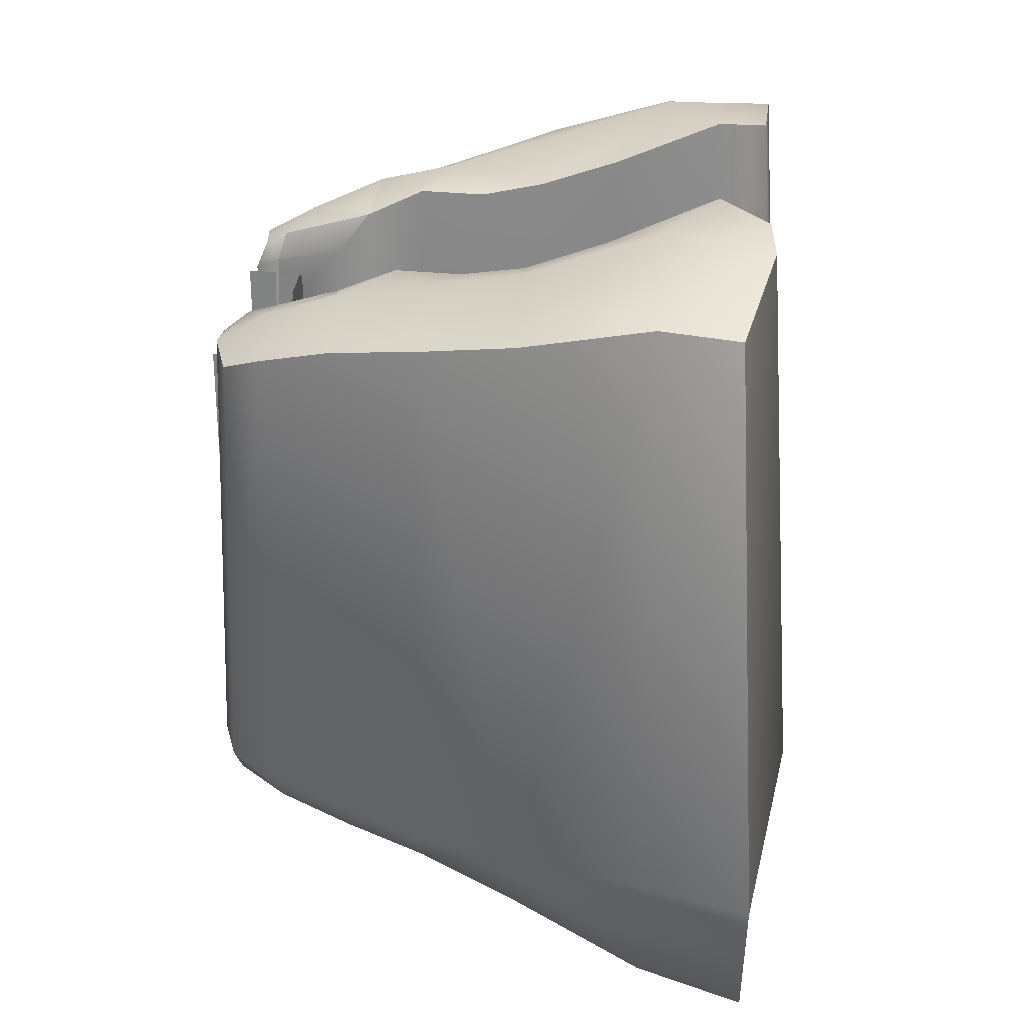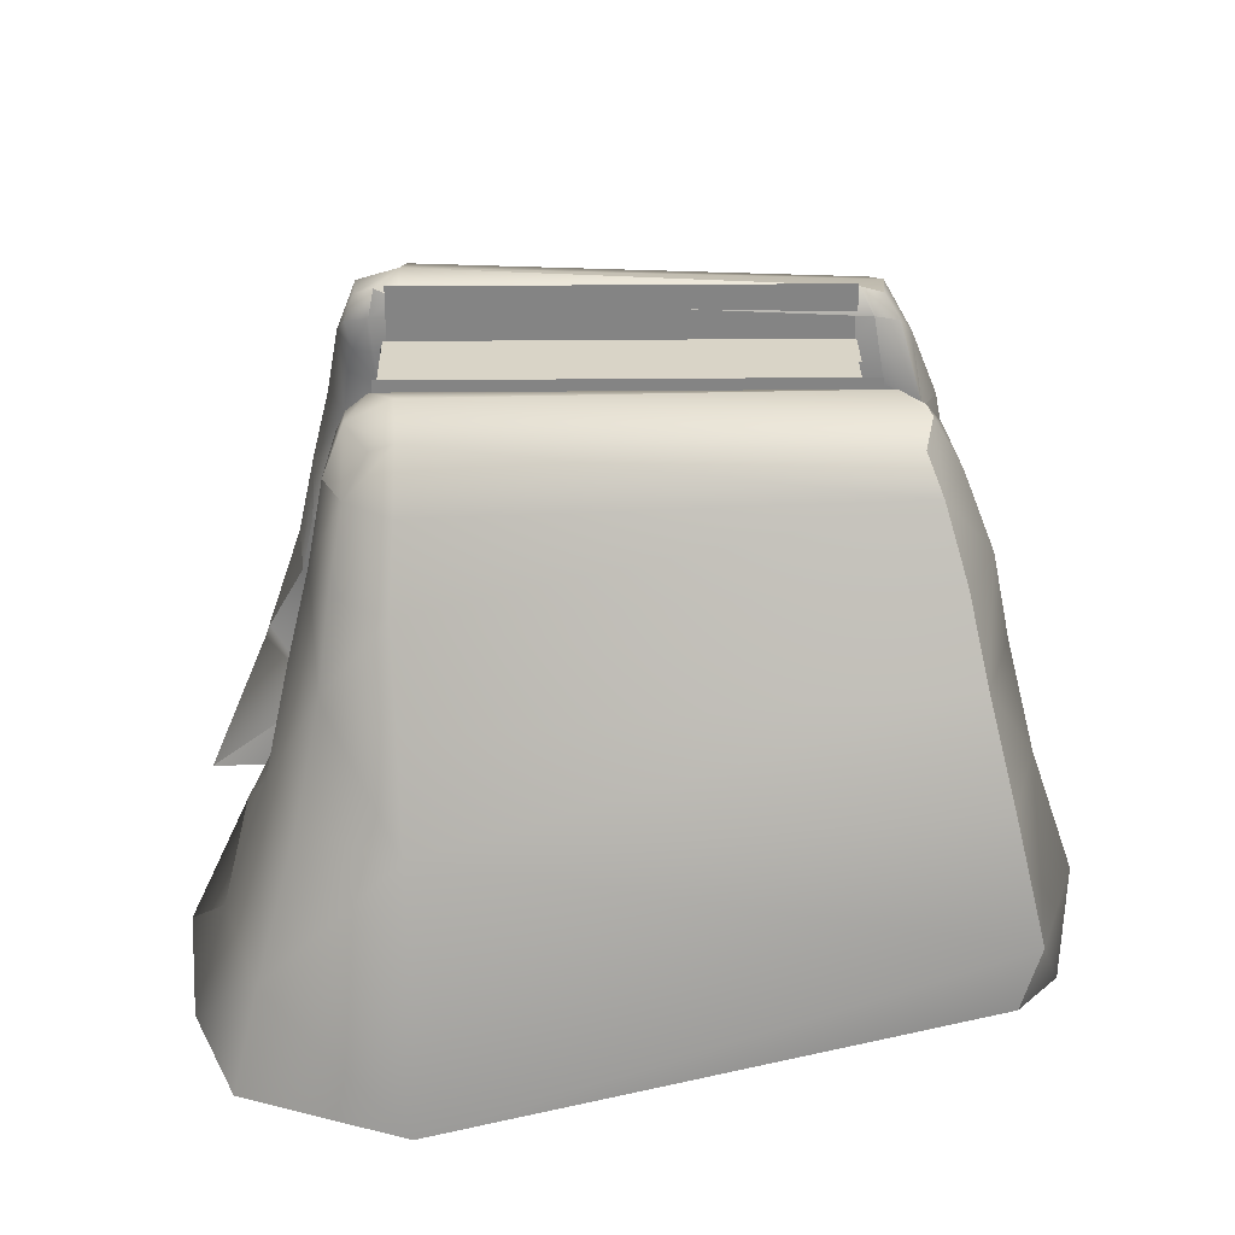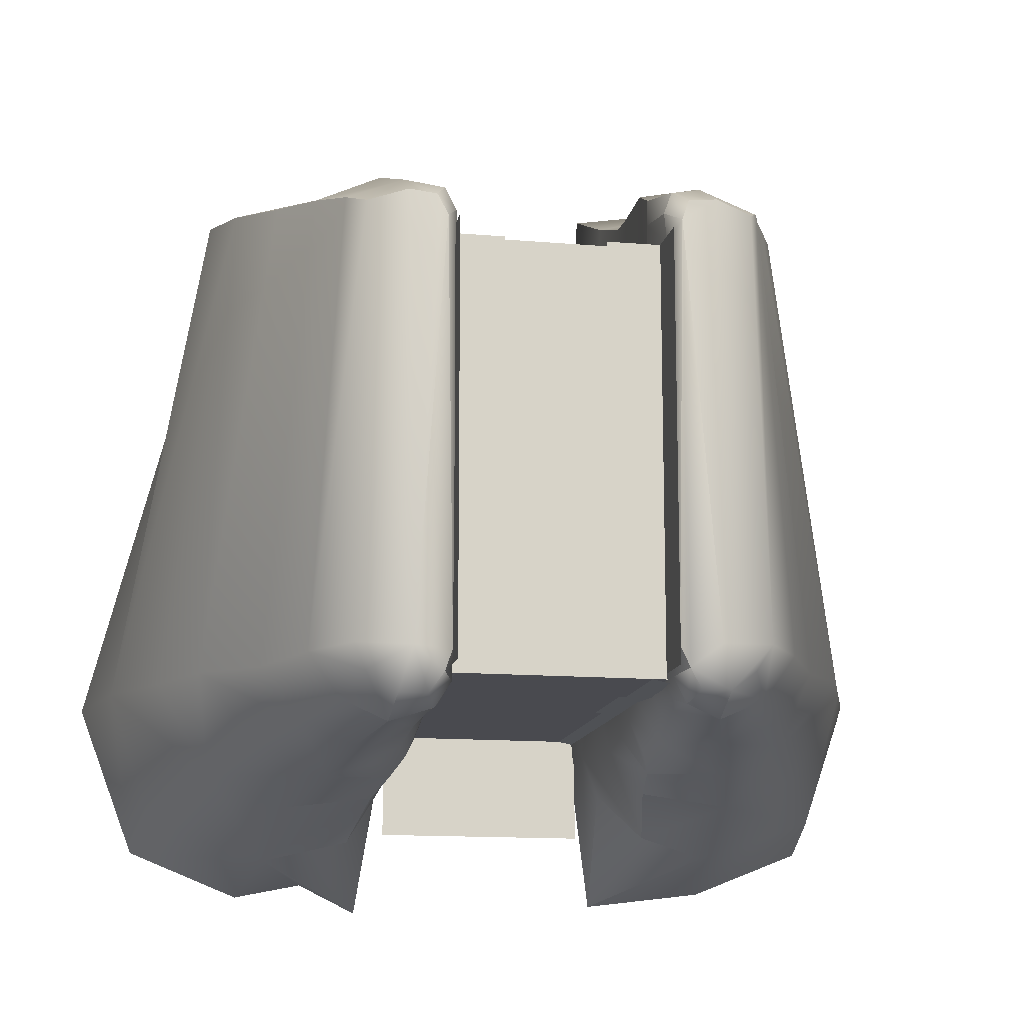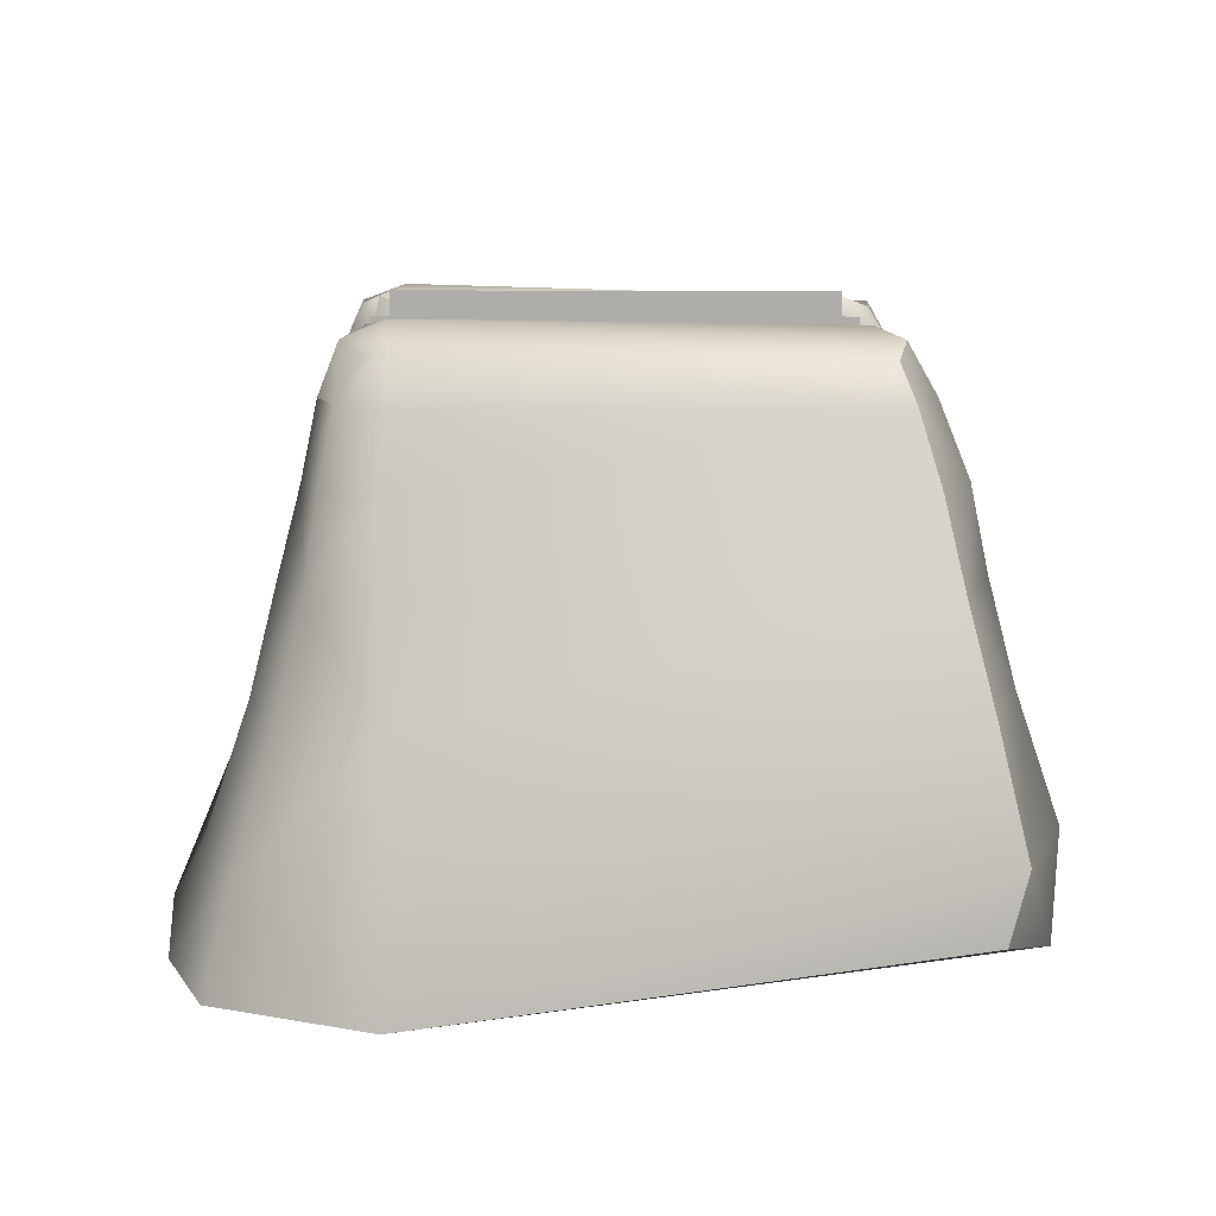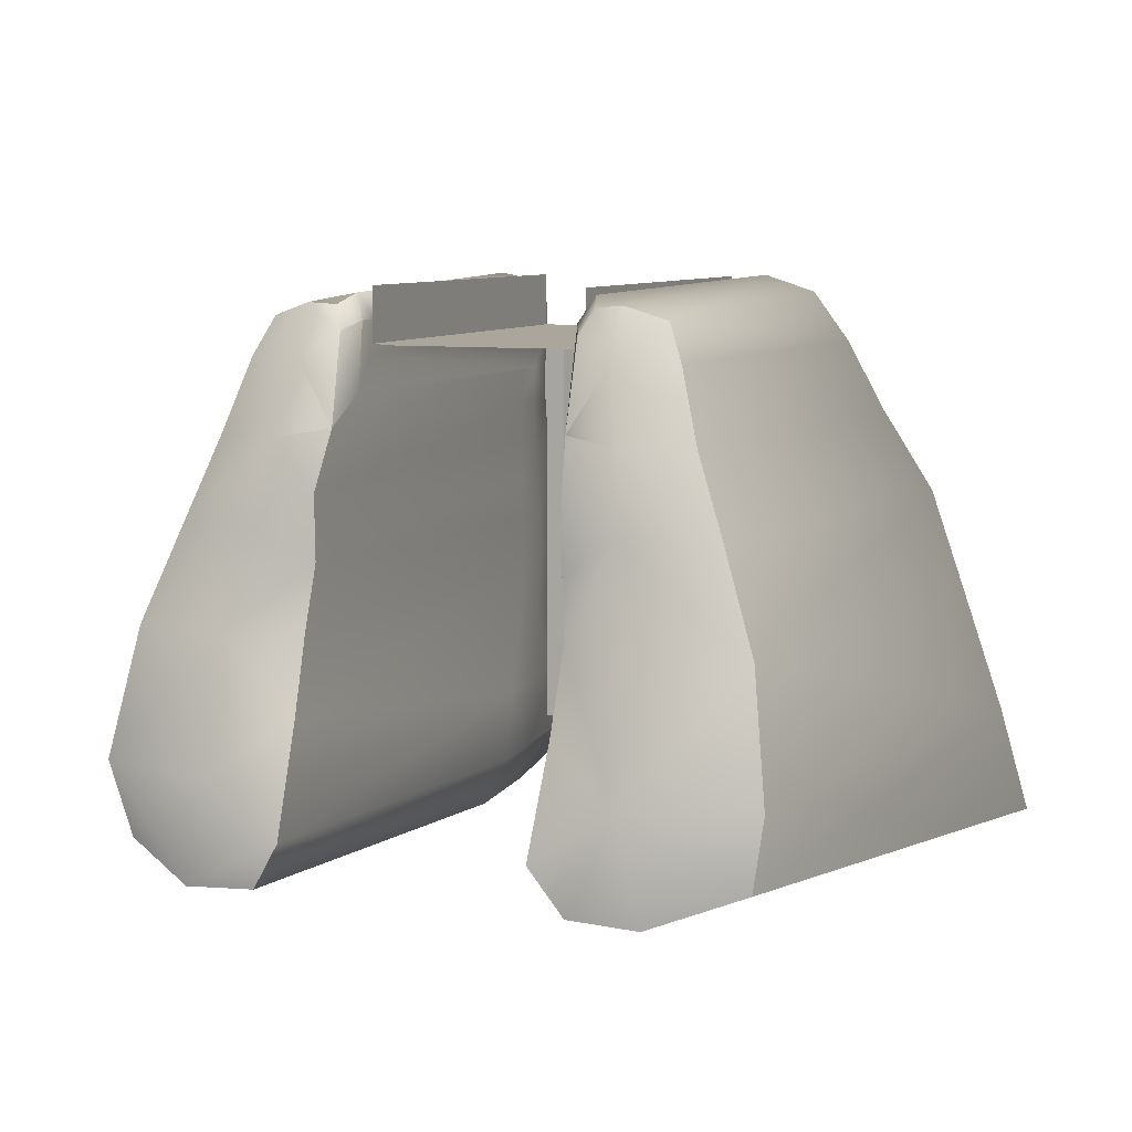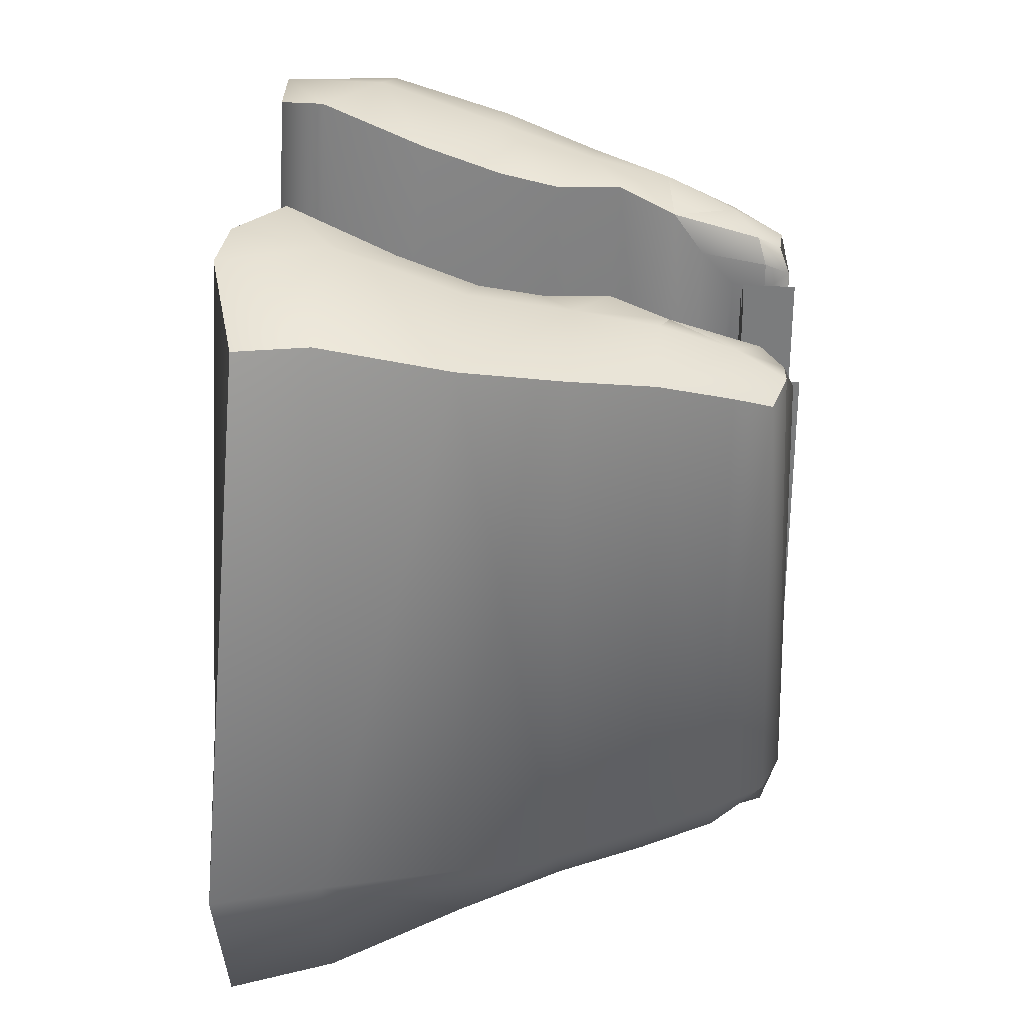
<metadata>
{"format":"obj","ext":"obj","renderer":"f3d","projection":"perspective","resolution":1024,"background":"white","views":[{"elev":28.8,"azim":94.4,"up":"+Y"},{"elev":28.7,"azim":89.1,"up":"+Z"},{"elev":-13.5,"azim":-10.9,"up":"+Y"},{"elev":12.7,"azim":90.9,"up":"+Z"},{"elev":8.0,"azim":-158.6,"up":"+Z"},{"elev":30.7,"azim":-85.5,"up":"+Y"}]}
</metadata>
<code>
v -1 0 0
v -1 0 4
v 1 0 4
v 1 0 0
v -1 4 4
v 1 4 4
g Face
f 4 3 2 1
f 3 6 5 2
v -1.419 -0.161 -0.04538
v -1.419 -0.161 3.955
v -0.4617 0.1267 3.955
v -0.4617 0.1267 -0.04538
v 1.423 -0.1297 0
v 1.423 -0.1297 4
v 0.4434 0.06964 4
v 0.4434 0.06964 0
g Face_0
f 10 9 8 7
f 11 12 13 14
v -1 -0.01 3.01
v -1 0.99 4.01
v 1 0.99 4.01
v 1 -0.01 3.01
v -1 -0.01 4.01
v -5.96e-08 -0.01 5.01
v 1 -0.01 4.01
v -5.96e-08 -0.01 3.01
v -0.4925 0.0249 4.014
v -0.9925 0.0249 4.514
v -0.9925 4.025 4.514
v -0.4925 4.025 4.014
v -0.9925 0.0249 4.014
v -0.9925 2.025 5.014
v -0.9925 4.025 4.014
v -0.9925 2.025 3.014
v 0.962 0.04 4.514
v 0.462 0.04 4.014
v 0.462 4.04 4.014
v 0.962 4.04 4.514
v 0.962 0.04 4.014
v -0.038 2.04 4.014
v 0.962 4.04 4.014
v 1.962 2.04 4.014
v -1 -1.01 0.01
v -1 -0.01 2.01
v 1 -0.01 2.01
v 1 -1.01 0.01
v -1 -0.01 0.01
v -5.96e-08 -0.01 1.01
v 1 -0.01 0.01
v -5.96e-08 -0.01 -0.99
g Face_1
f 19 21 17 16
f 21 19 15 18
f 27 29 25 24
f 29 27 23 26
f 35 37 33 32
f 37 35 31 34
f 43 45 41 40
f 45 43 39 42
v 2.122 4.635 3.255
v 1.764 4.295 4.258
v 1.146 4.361 4.361
v 1.02 4.731 3.337
v 1.157 -0.2764 3.271
v 1.189 -0.1517 4.361
v 1.718 0.04819 4.258
v 2.162 -0.2666 3.255
v 1.132 5.051 1.655
v 1.317 -0.7373 1.655
v 2.862 -0.542 1.609
v 2.74 5.026 1.609
v 1.358 5.619 -0.4608
v 1.762 -1.392 -0.4608
v 3.485 -1.093 -0.4785
v 2.781 5.16 -0.2486
v 0.9877 0.2318 4.395
v 1.035 -0.1679 3.915
v 0.931 0.4381 3.276
v 0.9703 4.052 3.915
v 1.111 -0.4435 2.514
v 0.9497 0.2232 1.671
v 0.9416 0.3202 2.514
v 1.138 -0.6227 0.4588
v 1.02 0.6927 -0.5316
v 0.9262 0.4713 0.4588
v 2.178 0.2531 3.915
v 2.532 0.2176 3.255
v 1.887 -0.1524 3.915
v 1.837 0.2657 4.378
v 1.919 4.437 3.915
v 3.027 0.2717 2.514
v 3.35 0.3013 1.609
v 2.46 -0.3584 2.514
v 2.406 4.801 2.514
v 3.761 0.3689 0.4588
v 4.025 0.3381 -0.4962
v 3.338 -0.8698 0.4588
v 2.923 5.302 0.4588
v 0.9015 0.7617 3.605
v 0.8976 0.8303 3.276
v 0.9414 4.374 3.615
v 0.9325 0.4052 3.605
v 0.9478 4.27 4.224
v 1.042 4.507 4.146
v 1.059 4.138 4.456
v 0.9745 3.983 4.224
v 0.9677 -0.02079 4.224
v 1.063 0.02594 4.456
v 1.107 -0.2432 4.146
v 0.9656 0.01398 3.915
v 0.9635 0.04875 3.605
v 1.106 -0.2258 3.683
v 0.9644 0.04585 3.276
v 0.9052 0.7501 2.123
v 0.9023 0.7784 1.671
v 1.078 4.95 2.221
v 0.9019 0.7887 2.514
v 0.9483 0.2429 2.123
v 0.8985 0.8274 2.905
v 1.076 4.969 2.807
v 0.9349 0.3975 2.905
v 0.9714 -0.03239 2.905
v 1.206 -0.3998 2.807
v 0.9814 -0.1483 2.514
v 0.9914 -0.2642 2.123
v 1.224 -0.6123 2.221
v 0.9971 -0.332 1.671
v 0.8437 1.399 -0.1779
v 1.109 1.321 -0.6554
v 1.072 5.726 -0.0187
v 0.8653 1.17 0.4588
v 0.9118 0.6242 -0.1779
v 0.8869 0.9407 1.095
v 1.112 5.305 0.9363
v 0.9406 0.3185 1.095
v 0.9942 -0.3037 1.095
v 1.463 -1.093 0.9937
v 0.987 -0.2273 0.4588
v 0.9798 -0.1509 -0.1779
v 1.214 -1.677 -0.3584
v 1.218 0.08239 -0.6554
v 1.378 4.647 3.915
v 1.519 4.909 3.255
v 1.404 4.383 4.378
v 1.471 -0.3364 3.915
v 1.669 -0.4588 3.255
v 1.451 -0.1546 4.378
v 1.345 0.2357 4.533
v 1.836 -0.6422 2.514
v 2.181 -0.8428 1.609
v 1.578 5.06 2.514
v 1.81 5.285 1.609
v 1.947 0.6294 -0.8145
v 2.004 5.612 -0.4962
v 2.414 -1.522 -0.4962
v 2.217 -1.235 0.4588
v 1.791 5.681 0.4588
v -2.151 4.534 3.255
v -1.793 4.194 4.258
v -1.175 4.26 4.361
v -1.049 4.63 3.337
v -1.186 -0.3774 3.271
v -1.218 -0.2528 4.361
v -1.747 -0.05285 4.258
v -2.191 -0.3677 3.255
v -1.161 4.95 1.655
v -1.346 -0.8384 1.655
v -2.891 -0.643 1.609
v -2.769 4.925 1.609
v -1.387 5.518 -0.4608
v -1.791 -1.493 -0.4608
v -3.514 -1.194 -0.4785
v -2.81 5.059 -0.2486
v -1.017 0.1308 4.395
v -1.063 -0.269 3.915
v -0.9599 0.337 3.276
v -0.9993 3.951 3.915
v -1.14 -0.5446 2.514
v -0.9786 0.1222 1.671
v -0.9705 0.2192 2.514
v -1.167 -0.7237 0.4588
v -1.049 0.5916 -0.5316
v -0.9551 0.3703 0.4588
v -2.207 0.152 3.915
v -2.561 0.1165 3.255
v -1.916 -0.2535 3.915
v -1.866 0.1647 4.378
v -1.948 4.336 3.915
v -3.056 0.1706 2.514
v -3.378 0.2002 1.609
v -2.489 -0.4595 2.514
v -2.435 4.699 2.514
v -3.79 0.2679 0.4588
v -4.054 0.237 -0.4962
v -3.367 -0.9709 0.4588
v -2.952 5.201 0.4588
v -0.9304 0.6607 3.605
v -0.9265 0.7292 3.276
v -0.9704 4.273 3.615
v -0.9614 0.3042 3.605
v -0.9767 4.169 4.224
v -1.071 4.406 4.146
v -1.088 4.037 4.456
v -1.003 3.882 4.224
v -0.9965 -0.1218 4.224
v -1.092 -0.07508 4.456
v -1.136 -0.3442 4.146
v -0.9944 -0.08704 3.915
v -0.9923 -0.05227 3.605
v -1.135 -0.3268 3.683
v -0.9933 -0.05517 3.276
v -0.9341 0.6491 2.123
v -0.9312 0.6774 1.671
v -1.107 4.849 2.221
v -0.9308 0.6877 2.514
v -0.9772 0.1419 2.123
v -0.9274 0.7263 2.905
v -1.105 4.868 2.807
v -0.9638 0.2965 2.905
v -1 -0.1334 2.905
v -1.235 -0.5008 2.807
v -1.01 -0.2493 2.514
v -1.02 -0.3652 2.123
v -1.253 -0.7133 2.221
v -1.026 -0.4331 1.671
v -0.8726 1.298 -0.1779
v -1.138 1.22 -0.6554
v -1.101 5.625 -0.0187
v -0.8942 1.069 0.4588
v -0.9407 0.5231 -0.1779
v -0.9158 0.8397 1.095
v -1.141 5.204 0.9363
v -0.9695 0.2175 1.095
v -1.023 -0.4047 1.095
v -1.492 -1.194 0.9937
v -1.016 -0.3283 0.4588
v -1.009 -0.2519 -0.1779
v -1.243 -1.778 -0.3584
v -1.247 -0.01864 -0.6554
v -1.407 4.546 3.915
v -1.548 4.808 3.255
v -1.433 4.282 4.378
v -1.5 -0.4374 3.915
v -1.698 -0.5598 3.255
v -1.48 -0.2556 4.378
v -1.374 0.1347 4.533
v -1.865 -0.7432 2.514
v -2.21 -0.9438 1.609
v -1.607 4.959 2.514
v -1.839 5.184 1.609
v -1.976 0.5283 -0.8145
v -2.032 5.511 -0.4962
v -2.443 -1.623 -0.4962
v -2.246 -1.336 0.4588
v -1.82 5.58 0.4588
g Cube
f 75 54 74 73
f 76 53 75 73
f 77 48 76 73
f 74 47 77 73
f 80 57 79 78
f 74 54 80 78
f 81 47 74 78
f 79 58 81 78
f 84 61 83 82
f 79 57 84 82
f 85 58 79 82
f 83 62 85 82
f 89 66 88 86
f 87 65 89 86
f 92 49 91 90
f 93 63 92 90
f 88 66 93 90
f 91 50 88 90
f 96 52 95 94
f 97 64 96 94
f 93 66 97 94
f 95 63 93 94
f 100 51 99 98
f 89 65 100 98
f 97 66 89 98
f 99 64 97 98
f 103 55 102 101
f 105 69 104 101
f 102 68 105 101
f 87 50 107 106
f 108 65 87 106
f 104 69 108 106
f 110 51 100 109
f 111 67 110 109
f 108 69 111 109
f 100 65 108 109
f 114 56 113 112
f 105 68 114 112
f 111 69 105 112
f 113 67 111 112
f 117 59 116 115
f 119 72 118 115
f 116 71 119 115
f 102 55 121 120
f 122 68 102 120
f 118 72 122 120
f 124 56 114 123
f 125 70 124 123
f 122 72 125 123
f 114 68 122 123
f 128 60 127 126
f 119 71 128 126
f 125 72 119 126
f 127 70 125 126
f 77 47 130 129
f 131 48 77 129
f 91 49 131 129
f 99 51 133 132
f 96 64 99 132
f 134 52 96 132
f 75 53 134 132
f 133 54 75 132
f 76 48 131 135
f 134 53 76 135
f 95 52 134 135
f 92 63 95 135
f 131 49 92 135
f 113 56 137 136
f 110 67 113 136
f 133 51 110 136
f 80 54 133 136
f 137 57 80 136
f 81 58 139 138
f 130 47 81 138
f 107 50 130 138
f 139 55 103 138
f 116 59 141 140
f 128 71 116 140
f 142 60 128 140
f 83 61 142 140
f 141 62 83 140
f 127 60 142 143
f 124 70 127 143
f 137 56 124 143
f 84 57 137 143
f 142 61 84 143
f 85 62 141 144
f 139 58 85 144
f 121 55 139 144
f 141 59 117 144
f 50 87 86
f 88 50 86
f 50 91 129
f 130 50 129
f 104 103 101
f 107 104 106
f 103 107 138
f 107 103 104
f 118 117 115
f 121 118 120
f 117 121 144
f 121 117 118
f 171 172 152 173
f 171 173 151 174
f 171 174 146 175
f 171 175 145 172
f 176 177 155 178
f 176 178 152 172
f 176 172 145 179
f 176 179 156 177
f 180 181 159 182
f 180 182 155 177
f 180 177 156 183
f 180 183 160 181
f 184 186 164 187
f 184 187 163 185
f 188 189 147 190
f 188 190 161 191
f 188 191 164 186
f 188 186 148 189
f 192 193 150 194
f 192 194 162 195
f 192 195 164 191
f 192 191 161 193
f 196 197 149 198
f 196 198 163 187
f 196 187 164 195
f 196 195 162 197
f 199 200 153 201
f 199 202 167 203
f 199 203 166 200
f 204 205 148 185
f 204 185 163 206
f 204 206 167 202
f 207 198 149 208
f 207 208 165 209
f 207 209 167 206
f 207 206 163 198
f 210 211 154 212
f 210 212 166 203
f 210 203 167 209
f 210 209 165 211
f 213 214 157 215
f 213 216 170 217
f 213 217 169 214
f 218 219 153 200
f 218 200 166 220
f 218 220 170 216
f 221 212 154 222
f 221 222 168 223
f 221 223 170 220
f 221 220 166 212
f 224 225 158 226
f 224 226 169 217
f 224 217 170 223
f 224 223 168 225
f 227 228 145 175
f 227 175 146 229
f 227 229 147 189
f 230 231 149 197
f 230 197 162 194
f 230 194 150 232
f 230 232 151 173
f 230 173 152 231
f 233 229 146 174
f 233 174 151 232
f 233 232 150 193
f 233 193 161 190
f 233 190 147 229
f 234 235 154 211
f 234 211 165 208
f 234 208 149 231
f 234 231 152 178
f 234 178 155 235
f 236 237 156 179
f 236 179 145 228
f 236 228 148 205
f 236 201 153 237
f 238 239 157 214
f 238 214 169 226
f 238 226 158 240
f 238 240 159 181
f 238 181 160 239
f 241 240 158 225
f 241 225 168 222
f 241 222 154 235
f 241 235 155 182
f 241 182 159 240
f 242 239 160 183
f 242 183 156 237
f 242 237 153 219
f 242 215 157 239
f 184 185 148
f 184 148 186
f 227 189 148
f 227 148 228
f 199 201 202
f 204 202 205
f 236 205 201
f 202 201 205
f 213 215 216
f 218 216 219
f 242 219 215
f 216 215 219

</code>
